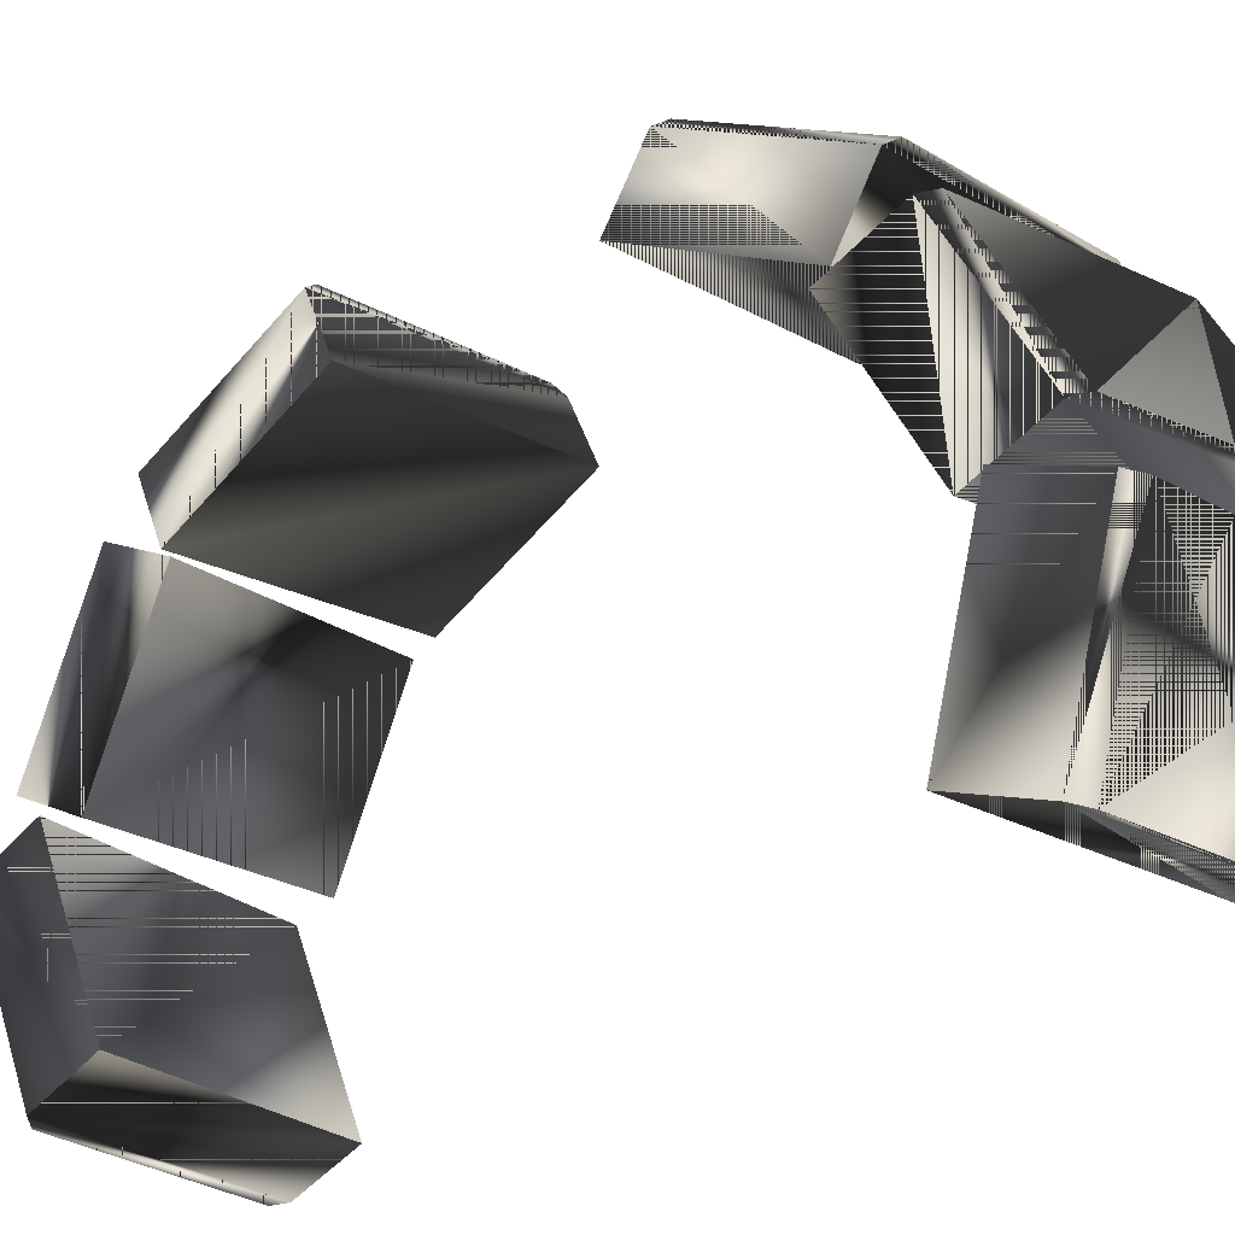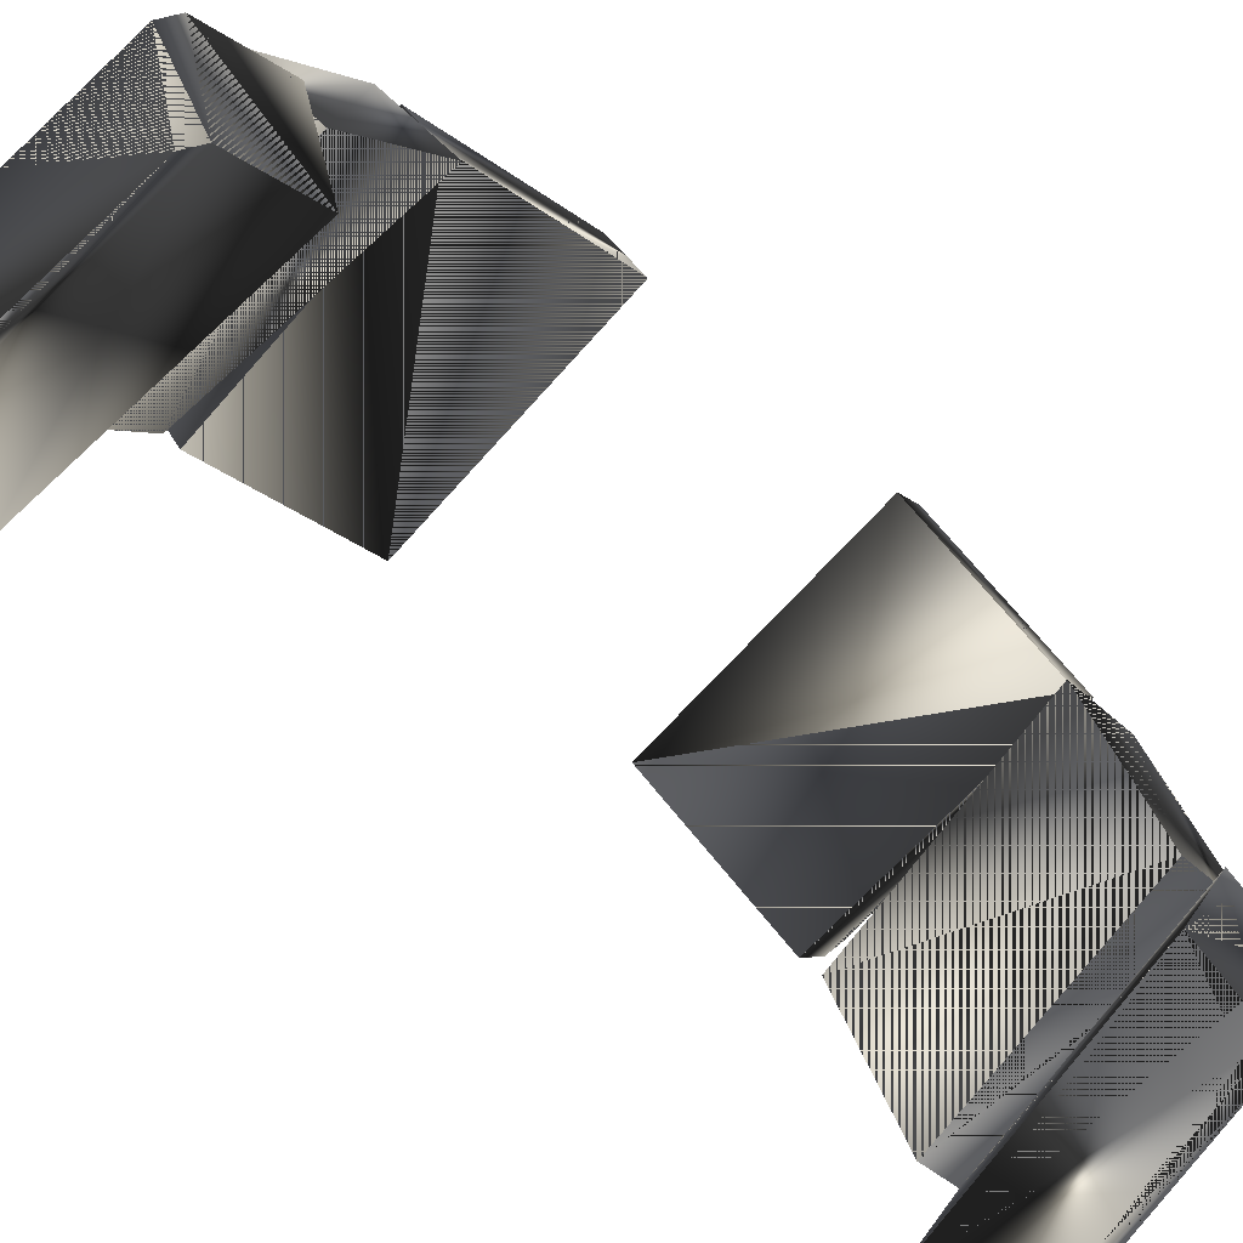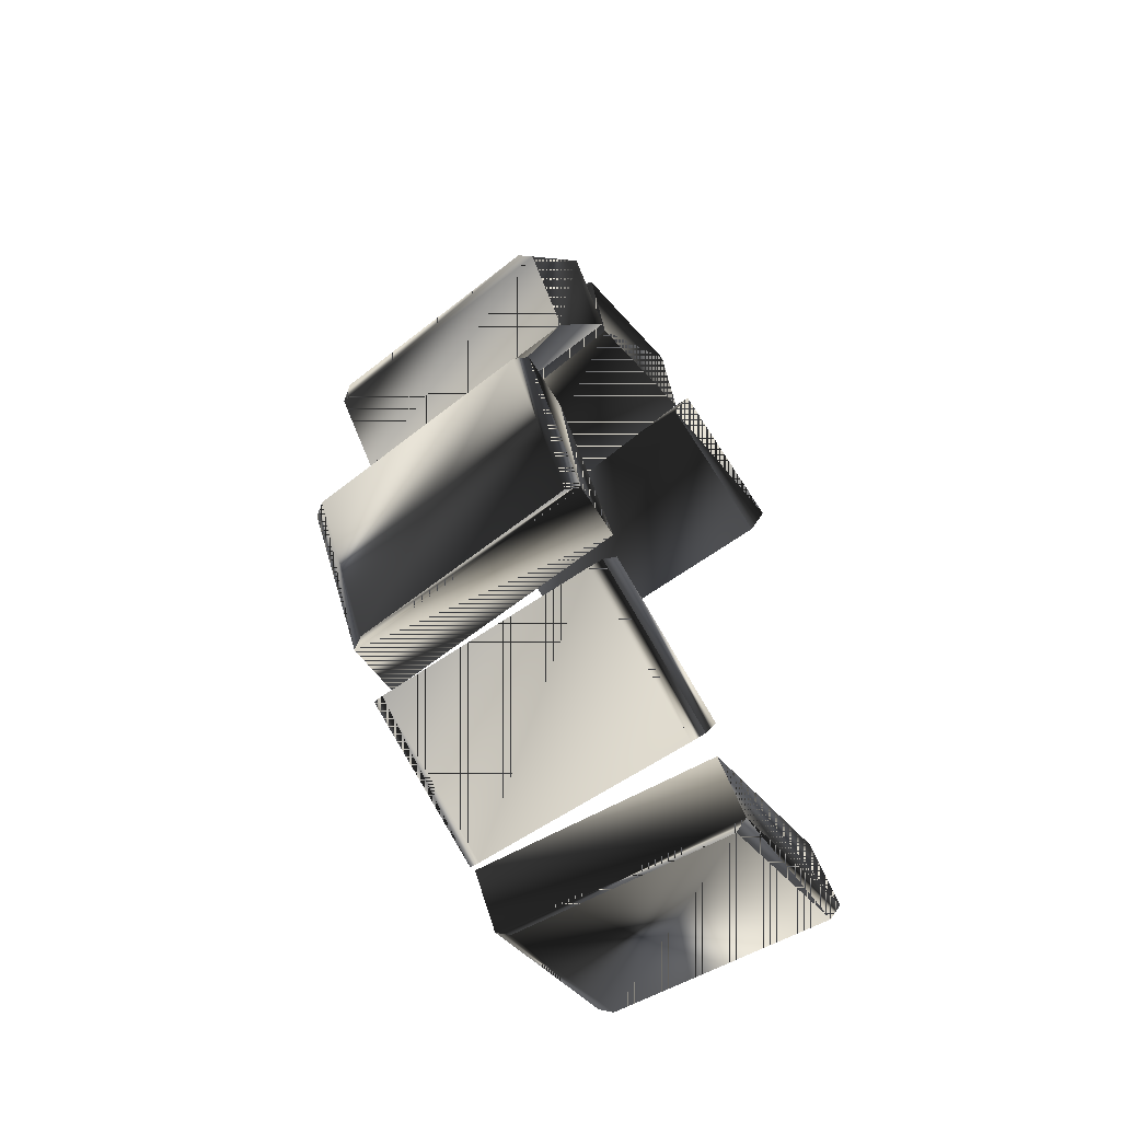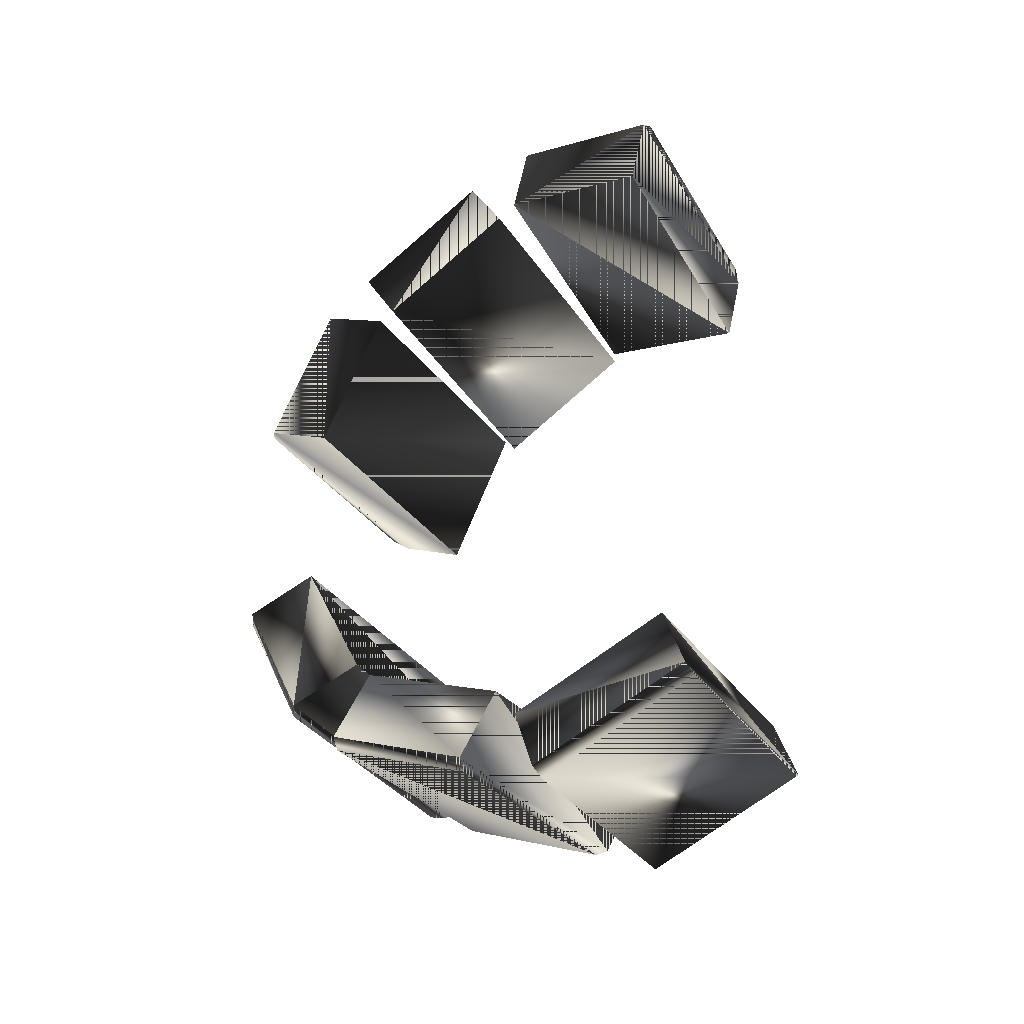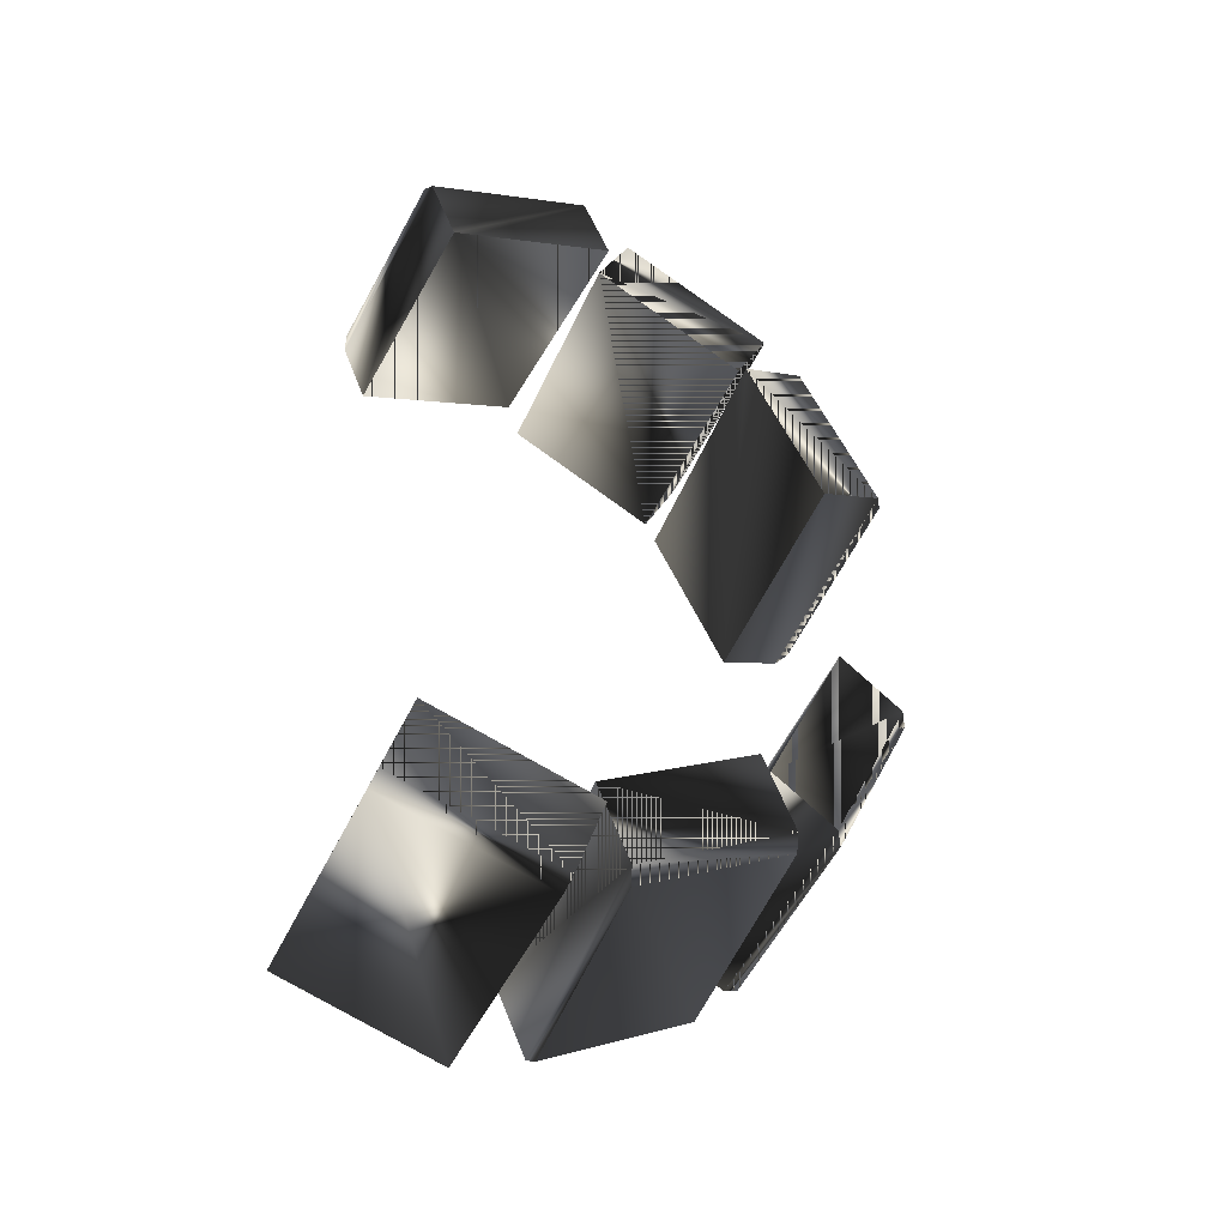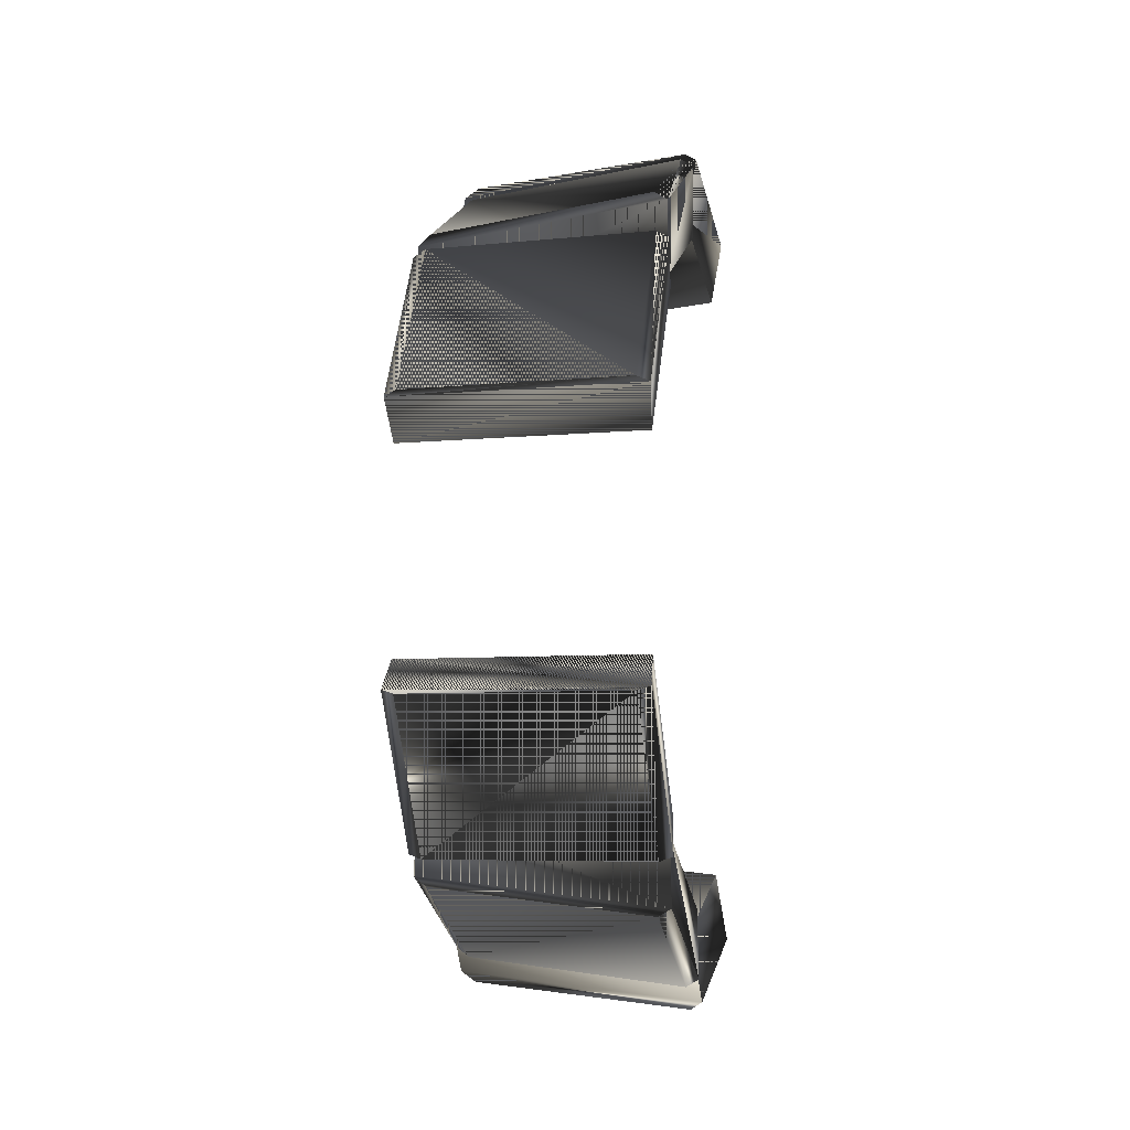
<metadata>
{"format":"obj","ext":"obj","renderer":"f3d","projection":"perspective","resolution":1024,"background":"white","views":[{"elev":-27.1,"azim":129.0,"up":"+Y"},{"elev":-73.8,"azim":49.0,"up":"+Y"},{"elev":-62.3,"azim":-149.9,"up":"+Z"},{"elev":-41.7,"azim":-63.1,"up":"+Z"},{"elev":-43.0,"azim":61.6,"up":"+Z"},{"elev":-6.2,"azim":-171.6,"up":"+Z"}]}
</metadata>
<code>
g SM_barbelt
v -1.46 9.063 20.03
v -0.8623 16.2 16.32
v 11.42 12.84 11.82
v -0.6634 14.53 13.14
v -0.8623 16.2 16.32
v 10.82 5.699 15.53
v 11.42 12.84 11.82
v -1.46 9.063 20.03
v -1.261 7.392 16.85
v 10.82 5.699 15.53
v -0.8623 16.2 16.32
v -0.6634 14.53 13.14
v -1.261 7.392 16.85
v -1.46 9.063 20.03
v -1.261 7.392 16.85
v -0.6634 14.53 13.14
v 11.42 12.84 11.82
v 10.82 5.699 15.53
v -2.033 -2.066 18.93
v -1.318 5.566 21.45
v 11.34 5.928 16.76
v -0.8407 6.645 18.05
v -1.318 5.566 21.45
v 10.63 -1.704 14.24
v 11.34 5.928 16.76
v -2.033 -2.066 18.93
v -1.555 -0.9869 15.53
v 10.63 -1.704 14.24
v -1.318 5.566 21.45
v -0.8407 6.645 18.05
v -1.555 -0.9869 15.53
v -2.033 -2.066 18.93
v -1.555 -0.9869 15.53
v -0.8407 6.645 18.05
v 11.34 5.928 16.76
v 10.63 -1.704 14.24
v -1.157 18.42 13.97
v -0.6313 21.92 6.716
v 11.79 16.85 5.173
v -0.3427 18.68 5.173
v -0.6313 21.92 6.716
v 11.27 13.35 12.42
v 11.79 16.85 5.173
v -1.157 18.42 13.97
v -0.8682 15.18 12.42
v 11.27 13.35 12.42
v -0.6313 21.92 6.716
v -0.3427 18.68 5.173
v -0.8682 15.18 12.42
v -1.157 18.42 13.97
v -0.8682 15.18 12.42
v -0.3427 18.68 5.173
v 11.79 16.85 5.173
v 11.27 13.35 12.42
v -1.46 9.063 -19.62
v -0.8623 16.2 -15.91
v 11.42 12.84 -11.41
v -0.8623 16.2 -15.91
v -0.6634 14.53 -12.73
v 10.82 5.699 -15.12
v 11.42 12.84 -11.41
v -1.46 9.063 -19.62
v -1.261 7.392 -16.44
v 10.82 5.699 -15.12
v -0.8623 16.2 -15.91
v -0.6634 14.53 -12.73
v -1.46 9.063 -19.62
v -1.261 7.392 -16.44
v -1.261 7.392 -16.44
v -0.6634 14.53 -12.73
v 10.82 5.699 -15.12
v 11.42 12.84 -11.41
v -2.033 -2.066 -18.52
v -1.319 5.566 -21.04
v 11.34 5.928 -16.35
v -1.319 5.566 -21.04
v -0.8407 6.645 -17.64
v 10.63 -1.704 -13.83
v 11.34 5.928 -16.35
v -2.033 -2.066 -18.52
v -1.555 -0.9869 -15.12
v 10.63 -1.704 -13.83
v -1.319 5.566 -21.04
v -0.8407 6.645 -17.64
v -2.033 -2.066 -18.52
v -1.555 -0.9869 -15.12
v -1.555 -0.9869 -15.12
v -0.8407 6.645 -17.64
v 10.63 -1.704 -13.83
v 11.34 5.928 -16.35
v -1.157 18.42 -13.56
v -0.6313 21.92 -6.306
v 11.79 16.85 -4.763
v -0.6313 21.92 -6.306
v -0.3427 18.68 -4.763
v 11.27 13.35 -12.01
v 11.79 16.85 -4.763
v -1.157 18.42 -13.56
v -0.8682 15.18 -12.01
v 11.27 13.35 -12.01
v -0.6313 21.92 -6.306
v -0.3427 18.68 -4.763
v -1.157 18.42 -13.56
v -0.8682 15.18 -12.01
v -0.8682 15.18 -12.01
v -0.3427 18.68 -4.763
v 11.27 13.35 -12.01
v 11.79 16.85 -4.763
v 10.3 17.13 14.17
v 10.3 17.13 14.17
v 11.5 20.09 6.716
v 11.5 20.09 6.716
v 9.445 -2.89 -17.76
v 9.445 -2.89 -17.76
v 10.86 4.849 -19.76
v 10.86 4.849 -19.76
v 9.445 -2.89 18.17
v 9.445 -2.89 18.17
v 10.86 4.849 20.17
v 10.86 4.849 20.17
v 9.961 7.683 19.21
v 9.961 7.683 19.21
v 11.22 14.51 15.01
v 11.22 14.51 15.01
v 10.3 17.13 -13.76
v 10.3 17.13 -13.76
v 11.5 20.09 -6.306
v 11.5 20.09 -6.306
v 9.961 7.683 -18.8
v 9.961 7.683 -18.8
v 11.22 14.51 -14.6
v 11.22 14.51 -14.6
v -0.743 5.384 -21.43
v -0.743 5.384 -21.43
v -0.03295 22.26 -6.513
v -0.03295 22.26 -6.513
v -0.743 5.383 21.84
v -0.743 5.383 21.84
v -0.03295 22.26 6.922
v -0.03295 22.26 6.922
v -0.2547 16.34 16.68
v -0.2547 16.34 16.68
v -0.2547 16.34 -16.27
v -0.2547 16.34 -16.27
v 10.56 14.82 -15.09
v 10.56 14.82 -15.09
v -1.458 -2.248 19.32
v -1.458 -2.248 19.32
v 10.83 20.62 -6.513
v 10.83 20.62 -6.513
v -1.458 -2.248 -18.91
v -1.458 -2.248 -18.91
v -0.8521 9.198 20.39
v -0.8521 9.198 20.39
v -0.5585 18.76 -13.76
v -0.5585 18.76 -13.76
v -0.8521 9.198 -19.98
v -0.8521 9.198 -19.98
v -0.5585 18.76 14.17
v -0.5585 18.76 14.17
v 10.83 20.62 6.922
v 10.83 20.62 6.922
v 10.56 14.82 15.5
v 10.56 14.82 15.5
v 10.16 4.742 -20.28
v 10.16 4.742 -20.28
v 10.16 4.742 20.69
v 10.16 4.742 20.69
v 10.98 16.6 -13.56
v 10.98 16.6 -13.56
v 10.15 -2.783 -17.24
v 10.15 -2.783 -17.24
v 10.15 -2.783 17.65
v 10.15 -2.783 17.65
v 10.62 7.37 -18.31
v 10.62 7.37 -18.31
v 10.62 7.37 18.72
v 10.62 7.37 18.72
v 10.98 16.6 13.97
v 10.98 16.6 13.97
f 107 106 105
f 136 126 156
f 180 44 45
f 102 103 104
f 103 102 101
f 50 47 48
f 170 99 98
f 96 128 97
f 48 49 50
f 93 94 95
f 42 43 112
f 174 26 27
f 178 8 9
f 30 31 32
f 34 35 36
f 24 25 120
f 54 51 52
f 6 7 124
f 39 40 41
f 88 89 90
f 89 88 87
f 134 114 152
f 52 53 54
f 84 85 86
f 85 84 83
f 32 29 30
f 172 81 80
f 78 116 79
f 142 154 122
f 75 76 77
f 36 33 34
f 138 148 118
f 14 11 12
f 18 15 16
f 21 22 23
f 12 13 14
f 140 160 110
f 3 4 5
f 16 17 18
f 70 71 72
f 71 70 69
f 144 130 158
f 57 58 59
f 66 67 68
f 67 66 65
f 60 132 61
f 176 63 62
f 106 107 108
f 112 179 42
f 45 46 180
f 41 111 39
f 110 162 140
f 116 78 171
f 81 172 82
f 76 75 115
f 114 134 166
f 27 28 174
f 120 173 24
f 118 168 138
f 23 119 21
f 9 10 178
f 124 177 6
f 5 123 3
f 122 164 142
f 128 96 169
f 99 170 100
f 94 93 127
f 126 136 150
f 132 60 175
f 63 176 64
f 58 57 131
f 130 144 146
f 115 133 76
f 134 152 74
f 127 135 94
f 136 156 92
f 119 23 137
f 138 20 148
f 111 41 139
f 140 38 160
f 123 5 141
f 142 2 154
f 131 143 58
f 144 158 56
f 132 175 146
f 143 131 145
f 117 147 26
f 19 148 20
f 128 169 150
f 135 127 149
f 73 74 152
f 113 80 151
f 121 153 8
f 1 154 2
f 91 92 156
f 125 98 155
f 55 56 158
f 129 62 157
f 37 160 38
f 109 159 44
f 112 162 179
f 139 161 111
f 141 163 123
f 124 164 177
f 116 171 166
f 133 115 165
f 120 168 173
f 137 167 119
f 98 125 170
f 126 150 169
f 80 113 172
f 114 166 171
f 26 174 117
f 118 173 168
f 62 129 176
f 130 146 175
f 122 177 164
f 8 178 121
f 44 180 109
f 110 179 162
f 105 106 107
f 156 126 136
f 45 44 180
f 104 103 102
f 101 102 103
f 48 47 50
f 98 99 170
f 97 128 96
f 50 49 48
f 95 94 93
f 112 43 42
f 27 26 174
f 9 8 178
f 32 31 30
f 36 35 34
f 120 25 24
f 52 51 54
f 124 7 6
f 41 40 39
f 90 89 88
f 87 88 89
f 152 114 134
f 54 53 52
f 86 85 84
f 83 84 85
f 30 29 32
f 80 81 172
f 79 116 78
f 122 154 142
f 77 76 75
f 34 33 36
f 118 148 138
f 12 11 14
f 16 15 18
f 23 22 21
f 14 13 12
f 110 160 140
f 5 4 3
f 18 17 16
f 72 71 70
f 69 70 71
f 158 130 144
f 59 58 57
f 68 67 66
f 65 66 67
f 61 132 60
f 62 63 176
f 108 107 106
f 42 179 112
f 180 46 45
f 39 111 41
f 140 162 110
f 171 78 116
f 82 172 81
f 115 75 76
f 166 134 114
f 174 28 27
f 24 173 120
f 138 168 118
f 21 119 23
f 178 10 9
f 6 177 124
f 3 123 5
f 142 164 122
f 169 96 128
f 100 170 99
f 127 93 94
f 150 136 126
f 175 60 132
f 64 176 63
f 131 57 58
f 146 144 130
f 76 133 115
f 74 152 134
f 94 135 127
f 92 156 136
f 137 23 119
f 148 20 138
f 139 41 111
f 160 38 140
f 141 5 123
f 154 2 142
f 58 143 131
f 56 158 144
f 146 175 132
f 145 131 143
f 26 147 117
f 20 148 19
f 150 169 128
f 149 127 135
f 152 74 73
f 151 80 113
f 8 153 121
f 2 154 1
f 156 92 91
f 155 98 125
f 158 56 55
f 157 62 129
f 38 160 37
f 44 159 109
f 179 162 112
f 111 161 139
f 123 163 141
f 177 164 124
f 166 171 116
f 165 115 133
f 173 168 120
f 119 167 137
f 170 125 98
f 169 150 126
f 172 113 80
f 171 166 114
f 117 174 26
f 168 173 118
f 176 129 62
f 175 146 130
f 164 177 122
f 121 178 8
f 109 180 44
f 162 179 110

</code>
